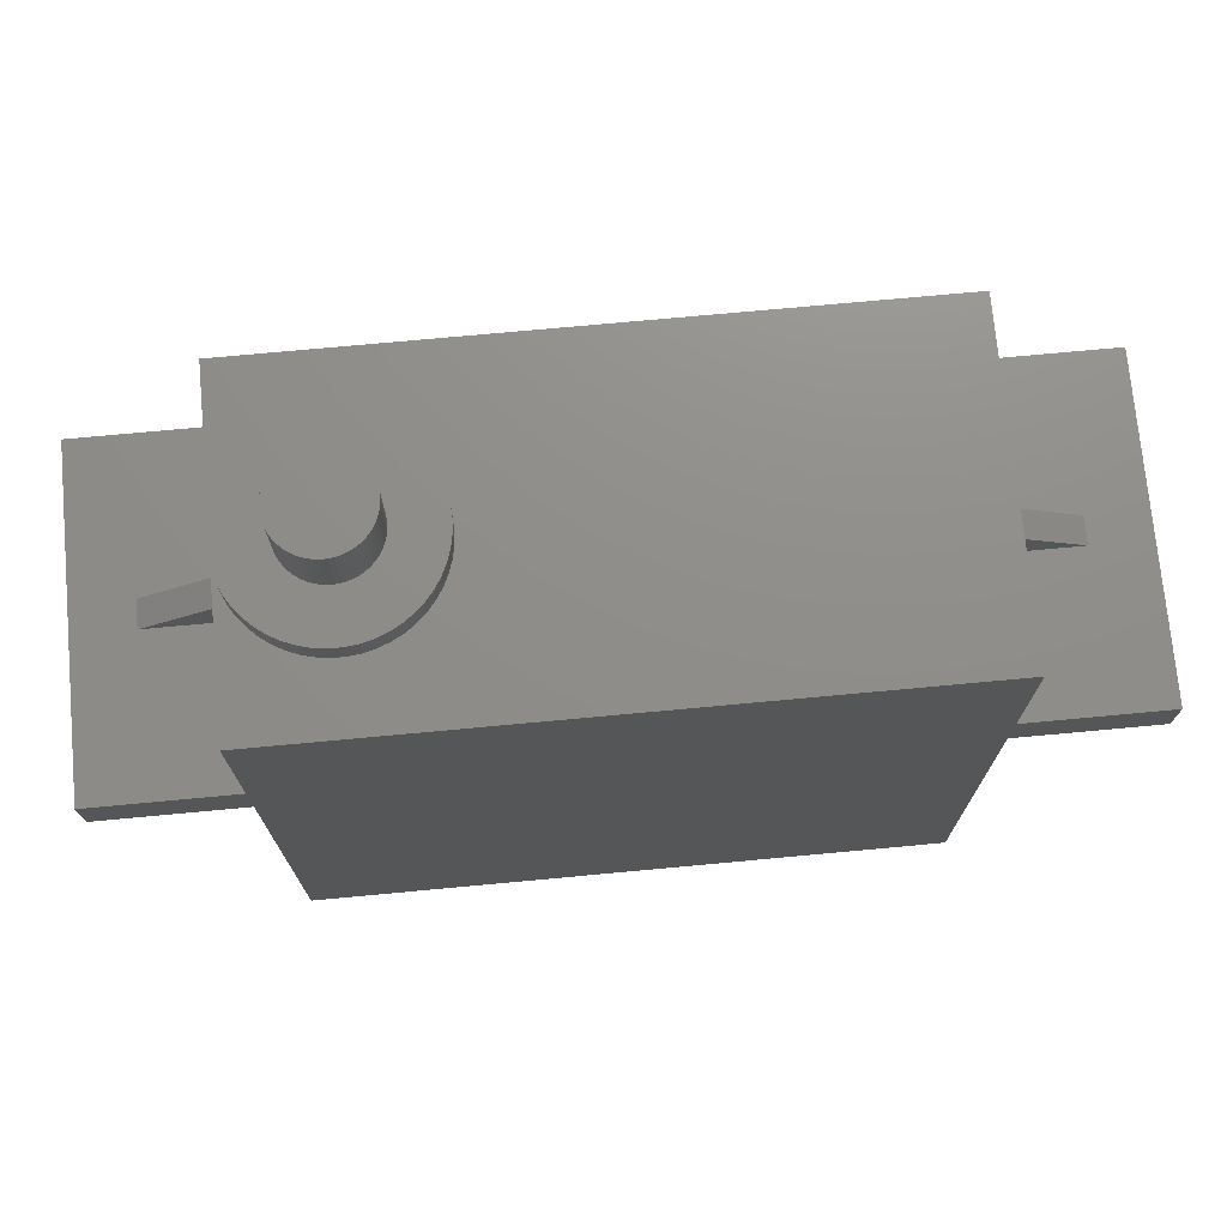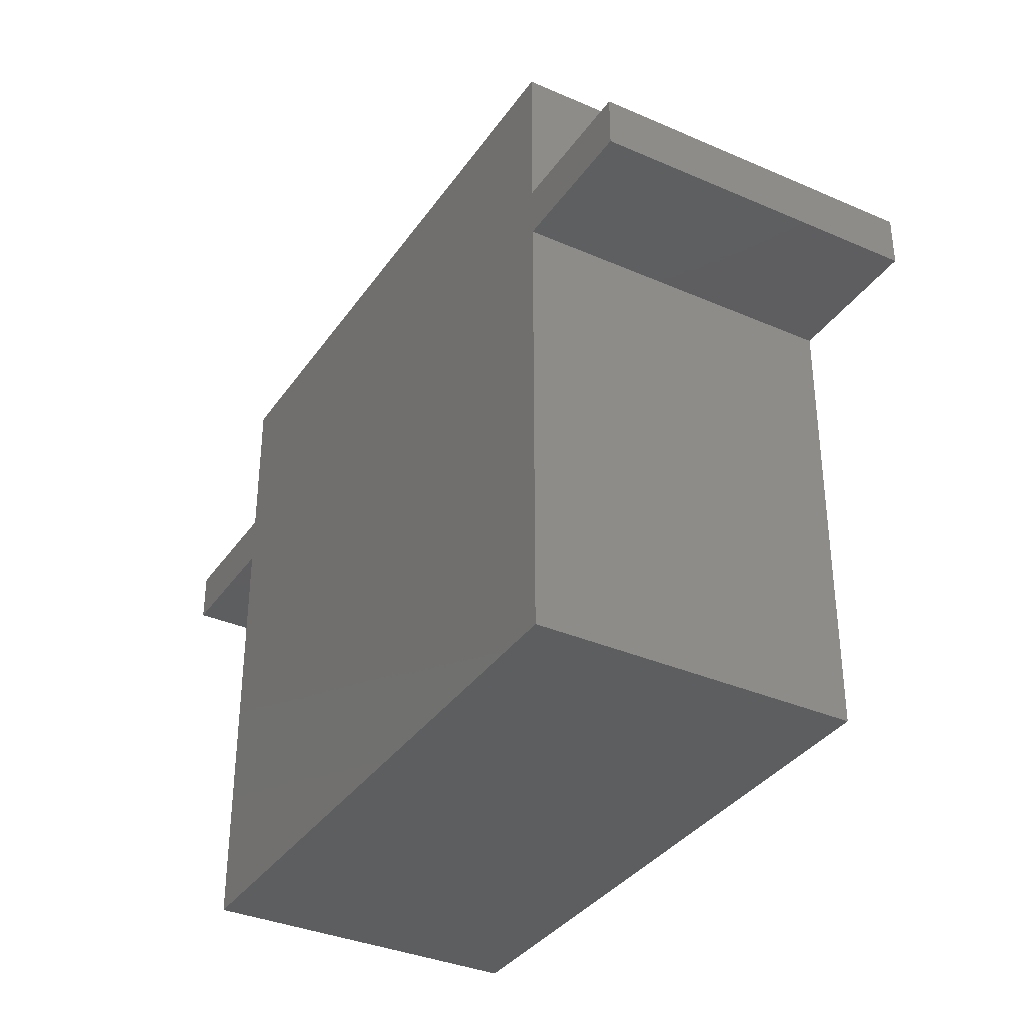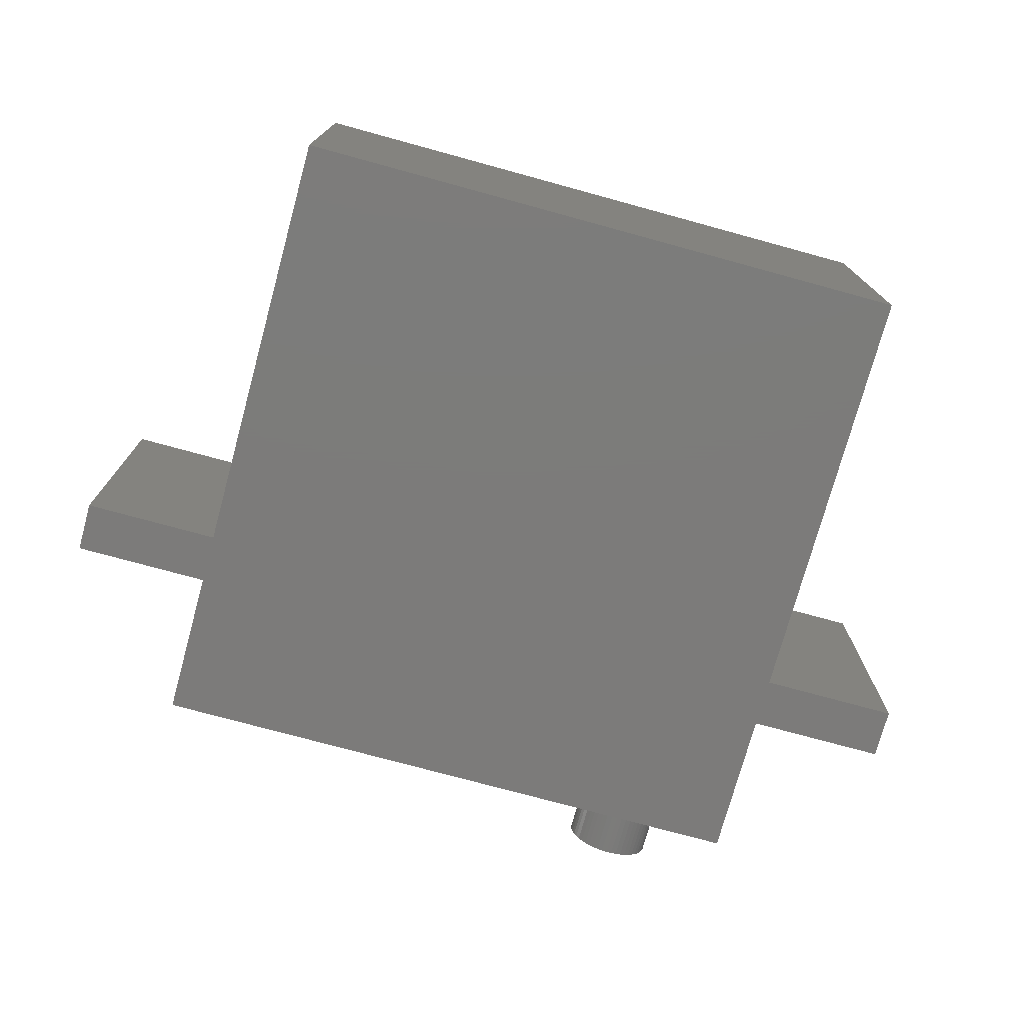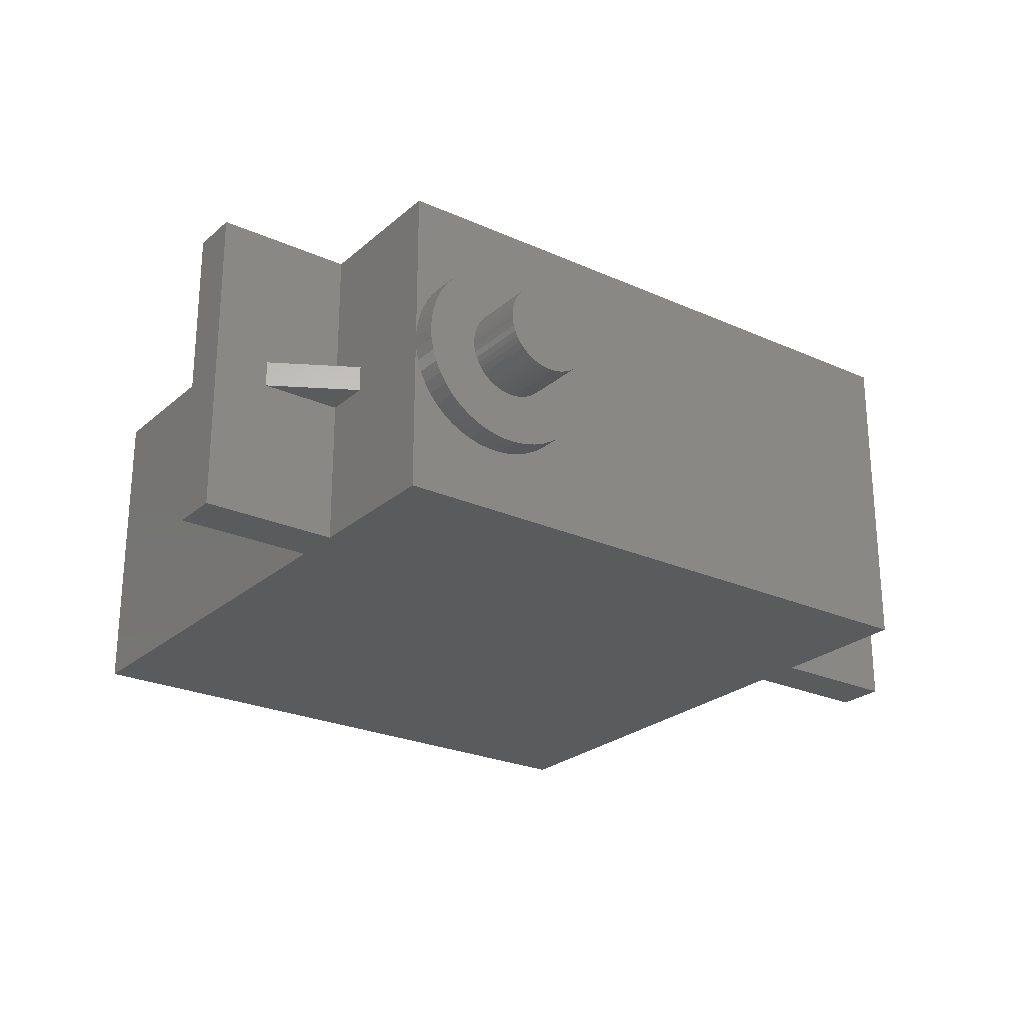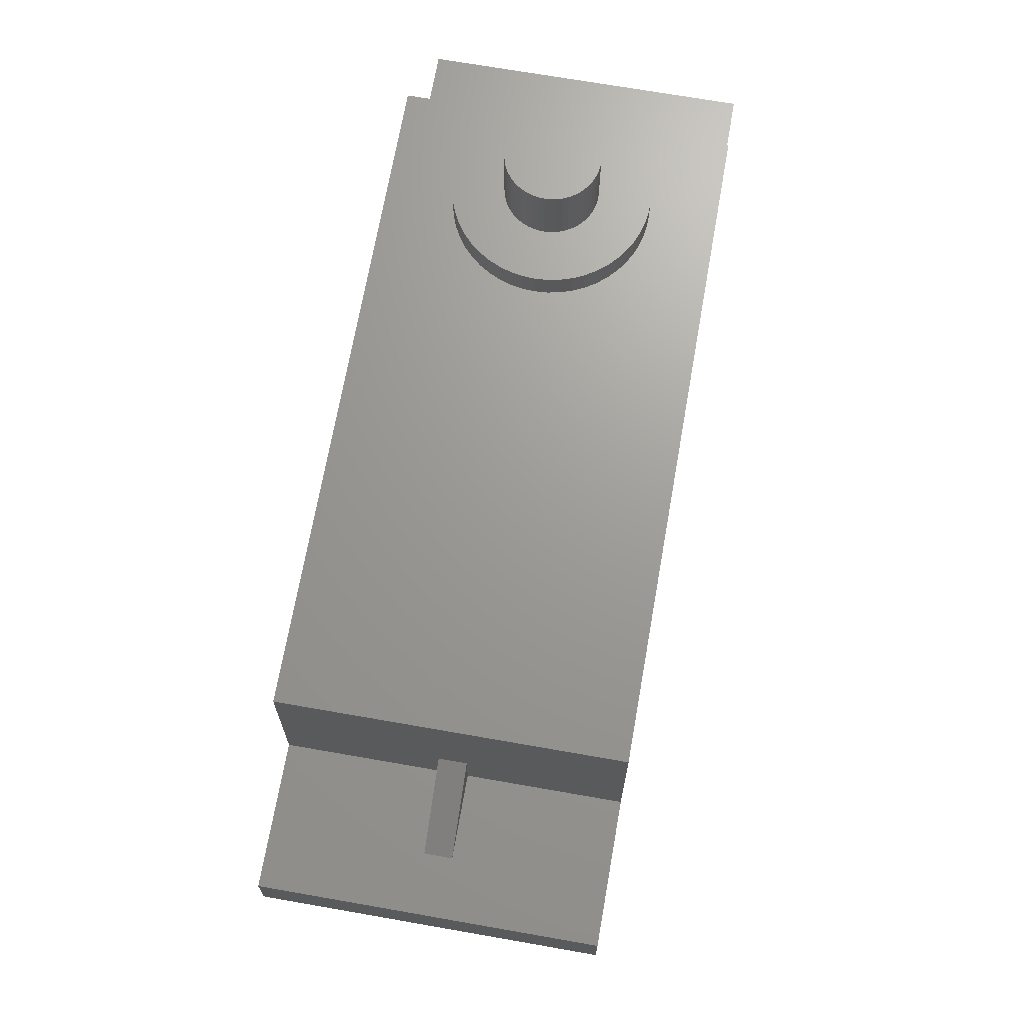
<metadata>
{"format":"stl","ext":"stl","renderer":"f3d","projection":"perspective","resolution":1024,"background":"white","views":[{"elev":73.6,"azim":-5.3,"up":"+Z"},{"elev":-35.3,"azim":60.0,"up":"+Z"},{"elev":-75.0,"azim":164.7,"up":"+Y"},{"elev":-24.9,"azim":-36.1,"up":"+Y"},{"elev":69.2,"azim":100.0,"up":"+Z"}]}
</metadata>
<code>
# stl→obj: 240 verts, 480 faces
v -0.0089 0 0.0279
v -0.0089 0.0205 0.0311
v -0.0089 0.0205 0.0279
v -0.0089 0 0.0311
v 0 0.0205 0.0311
v -0.0002517 0.01111 0.0311
v 0 0 0.0311
v -0.005252 0.01111 0.0311
v -0.005252 0.00941 0.0311
v -0.0002517 0.00941 0.0311
v 0 0.0205 0.0279
v 0 0 0.0279
v 0 0.01111 0.03413
v 0 0.01111 0.03125
v 0 0.00941 0.03125
v 0 0.00941 0.03413
v 0 0.0205 0.0407
v 0 0.01025 0.0407
v 0 0 0.0407
v 0 0 0
v 0 0.0205 0
v 0.0404 0 0.0279
v 0.0404 0 0
v 0.0404 0 0.0311
v 0.0492 0 0.0311
v 0.0492 0 0.0279
v 0.0404 0 0.0407
v 0.0404 0.0205 0
v 0.0404 0.0205 0.0279
v 0.0404 0.0205 0.0311
v 0.0492 0.0205 0.0311
v 0.0492 0.0205 0.0279
v 0.0404 0.0205 0.0407
v 0.04555 0.01109 0.0311
v 0.04055 0.01109 0.0311
v 0.04055 0.00939 0.0311
v 0.04555 0.00939 0.0311
v 0.0404 0.01109 0.03407
v 0.0404 0.00939 0.03407
v 0.0404 0.00939 0.03119
v 0.0404 0.01109 0.03119
v 0.0122 0.01025 0.0407
v 0.01215 0.01101 0.0407
v 0.01201 0.01177 0.0407
v 0.01177 0.0125 0.0407
v 0.01145 0.01319 0.0407
v 0.01103 0.01384 0.0407
v 0.01055 0.01443 0.0407
v 0.009988 0.01495 0.0407
v 0.009369 0.0154 0.0407
v 0.008697 0.01577 0.0407
v 0.007985 0.01605 0.0407
v 0.007243 0.01624 0.0407
v 0.006483 0.01634 0.0407
v 0.005717 0.01634 0.0407
v 0.004957 0.01624 0.0407
v 0.004215 0.01605 0.0407
v 0.003503 0.01577 0.0407
v 0.002831 0.0154 0.0407
v 0.002212 0.01495 0.0407
v 0.001653 0.01443 0.0407
v 0.001165 0.01384 0.0407
v 0.0007545 0.01319 0.0407
v 0.0004284 0.0125 0.0407
v 0.0001916 0.01177 0.0407
v 4.81e-05 0.01101 0.0407
v 0.01215 0.009485 0.0407
v 0.01201 0.008733 0.0407
v 0.01177 0.008004 0.0407
v 0.01145 0.007311 0.0407
v 0.01103 0.006665 0.0407
v 0.01055 0.006074 0.0407
v 0.009988 0.00555 0.0407
v 0.009369 0.0051 0.0407
v 0.008697 0.004731 0.0407
v 0.007985 0.004449 0.0407
v 0.007243 0.004258 0.0407
v 0.006483 0.004162 0.0407
v 0.005717 0.004162 0.0407
v 0.004957 0.004258 0.0407
v 0.004215 0.004449 0.0407
v 0.003503 0.004731 0.0407
v 0.002831 0.0051 0.0407
v 0.002212 0.00555 0.0407
v 0.001653 0.006074 0.0407
v 0.001165 0.006665 0.0407
v 0.0007545 0.007311 0.0407
v 0.0004284 0.008004 0.0407
v 0.0001916 0.008733 0.0407
v 4.81e-05 0.009485 0.0407
v 0.01201 0.01177 0.0424
v 0.01177 0.0125 0.0424
v 0.0001916 0.008733 0.0424
v 0.0004284 0.008004 0.0424
v 0.01215 0.01101 0.0424
v 0.0122 0.01025 0.0424
v 0.009988 0.00555 0.0424
v 0.009369 0.0051 0.0424
v 0.003503 0.004731 0.0424
v 0.002831 0.0051 0.0424
v 0.007243 0.01624 0.0424
v 0.007985 0.01605 0.0424
v 0.01215 0.009485 0.0424
v 0.008697 0.004731 0.0424
v 0.007985 0.004449 0.0424
v 0.01055 0.006074 0.0424
v 0.01103 0.006665 0.0424
v 0.006483 0.004162 0.0424
v 0.005717 0.004162 0.0424
v 0.01177 0.008004 0.0424
v 0.01201 0.008733 0.0424
v 0.007243 0.004258 0.0424
v 0.004215 0.01605 0.0424
v 0.004957 0.01624 0.0424
v 0.002212 0.01495 0.0424
v 0.002831 0.0154 0.0424
v 0.0001916 0.01177 0.0424
v 4.81e-05 0.01101 0.0424
v 0.01103 0.01384 0.0424
v 0.01055 0.01443 0.0424
v 0.01145 0.007311 0.0424
v 0.004215 0.004449 0.0424
v 0.001165 0.01384 0.0424
v 0.0007545 0.01319 0.0424
v 0.01145 0.01319 0.0424
v 0.009369 0.0154 0.0424
v 0.009988 0.01495 0.0424
v 0.001165 0.006665 0.0424
v 0.001653 0.006074 0.0424
v 0.006483 0.01634 0.0424
v 0.0007545 0.007311 0.0424
v 0.004957 0.004258 0.0424
v 0.003503 0.01577 0.0424
v 0.0004284 0.0125 0.0424
v 0 0.01025 0.0424
v 4.81e-05 0.009485 0.0424
v 0.002212 0.00555 0.0424
v 0.008697 0.01577 0.0424
v 0.005717 0.01634 0.0424
v 0.001653 0.01443 0.0424
v 0.007654 0.0127 0.0425
v 0.007335 0.01287 0.0466
v 0.007654 0.0127 0.0466
v 0.007335 0.01287 0.0425
v 0.008977 0.01061 0.0466
v 0.008909 0.01097 0.0425
v 0.008909 0.01097 0.0466
v 0.008977 0.01061 0.0425
v 0.009 0.01025 0.0466
v 0.009 0.01025 0.0425
v 0.008796 0.01132 0.0425
v 0.008796 0.01132 0.0466
v 0.003223 0.009887 0.0425
v 0.0032 0.01025 0.0466
v 0.0032 0.01025 0.0425
v 0.003223 0.009887 0.0466
v 0.003223 0.01061 0.0425
v 0.003291 0.01097 0.0466
v 0.003291 0.01097 0.0425
v 0.003223 0.01061 0.0466
v 0.008446 0.01195 0.0466
v 0.008214 0.01224 0.0425
v 0.008214 0.01224 0.0466
v 0.008446 0.01195 0.0425
v 0.008977 0.009887 0.0466
v 0.008909 0.009529 0.0466
v 0.008796 0.009182 0.0466
v 0.008641 0.01165 0.0466
v 0.008641 0.008853 0.0466
v 0.008446 0.008545 0.0466
v 0.008214 0.008265 0.0466
v 0.007949 0.01248 0.0466
v 0.007949 0.008016 0.0466
v 0.007654 0.007801 0.0466
v 0.007335 0.007626 0.0466
v 0.006996 0.01301 0.0466
v 0.006996 0.007492 0.0466
v 0.006643 0.0131 0.0466
v 0.006643 0.007401 0.0466
v 0.006282 0.01314 0.0466
v 0.006282 0.007356 0.0466
v 0.005918 0.01314 0.0466
v 0.005918 0.007356 0.0466
v 0.005557 0.0131 0.0466
v 0.005557 0.007401 0.0466
v 0.005204 0.01301 0.0466
v 0.005204 0.007492 0.0466
v 0.004865 0.01287 0.0466
v 0.004865 0.007626 0.0466
v 0.004546 0.0127 0.0466
v 0.004546 0.007801 0.0466
v 0.004251 0.01248 0.0466
v 0.004251 0.008016 0.0466
v 0.003986 0.01224 0.0466
v 0.003986 0.008265 0.0466
v 0.003754 0.01195 0.0466
v 0.003754 0.008545 0.0466
v 0.003559 0.01165 0.0466
v 0.003559 0.008853 0.0466
v 0.003404 0.01132 0.0466
v 0.003404 0.009182 0.0466
v 0.003291 0.009529 0.0466
v 0.006996 0.01301 0.0425
v 0.006643 0.0131 0.0425
v 0.003404 0.01132 0.0425
v 0.007949 0.008016 0.0425
v 0.008214 0.008265 0.0425
v 0.008977 0.009887 0.0425
v 0.008909 0.009529 0.0425
v 0.007335 0.007626 0.0425
v 0.007654 0.007801 0.0425
v 0.006996 0.007492 0.0425
v 0.006282 0.007356 0.0425
v 0.006643 0.007401 0.0425
v 0.005557 0.0131 0.0425
v 0.005204 0.01301 0.0425
v 0.004546 0.0127 0.0425
v 0.004251 0.01248 0.0425
v 0.008641 0.01165 0.0425
v 0.006282 0.01314 0.0425
v 0.008796 0.009182 0.0425
v 0.005918 0.007356 0.0425
v 0.003754 0.01195 0.0425
v 0.003986 0.01224 0.0425
v 0.004865 0.01287 0.0425
v 0.007949 0.01248 0.0425
v 0.003986 0.008265 0.0425
v 0.004251 0.008016 0.0425
v 0.005918 0.01314 0.0425
v 0.003291 0.009529 0.0425
v 0.008641 0.008853 0.0425
v 0.003754 0.008545 0.0425
v 0.003559 0.008853 0.0425
v 0.003404 0.009182 0.0425
v 0.003559 0.01165 0.0425
v 0.008446 0.008545 0.0425
v 0.005557 0.007401 0.0425
v 0.005204 0.007492 0.0425
v 0.004865 0.007626 0.0425
v 0.004546 0.007801 0.0425
f 1 2 3
f 2 1 4
f 5 6 7
f 5 8 6
f 8 2 9
f 2 8 5
f 10 7 6
f 9 7 10
f 9 4 7
f 4 9 2
f 1 11 12
f 11 1 3
f 13 5 14
f 5 15 14
f 15 7 16
f 7 15 5
f 5 13 17
f 13 18 17
f 16 18 13
f 19 16 7
f 16 19 18
f 20 11 21
f 11 20 12
f 20 22 12
f 22 20 23
f 12 7 4
f 7 12 24
f 12 4 1
f 22 24 12
f 24 22 25
f 25 22 26
f 7 27 19
f 27 7 24
f 28 11 29
f 11 28 21
f 29 30 31
f 30 29 5
f 29 31 32
f 11 5 29
f 5 11 2
f 2 11 3
f 30 17 33
f 17 30 5
f 8 16 13
f 16 8 9
f 10 14 15
f 14 10 6
f 10 16 9
f 16 10 15
f 6 13 14
f 13 6 8
f 25 32 31
f 32 25 26
f 31 34 25
f 30 34 31
f 35 30 36
f 34 30 35
f 37 25 34
f 24 37 36
f 37 24 25
f 24 36 30
f 22 32 26
f 32 22 29
f 38 37 34
f 37 38 39
f 40 35 36
f 35 40 41
f 35 38 34
f 38 35 41
f 36 39 40
f 39 36 37
f 33 38 30
f 33 39 38
f 24 39 27
f 27 39 33
f 41 30 38
f 40 30 41
f 40 24 30
f 39 24 40
f 22 28 29
f 28 22 23
f 33 42 27
f 33 43 42
f 33 44 43
f 33 45 44
f 33 46 45
f 33 47 46
f 33 48 47
f 33 49 48
f 33 50 49
f 33 51 50
f 33 52 51
f 17 52 33
f 52 17 53
f 53 17 54
f 54 17 55
f 17 56 55
f 17 57 56
f 17 58 57
f 17 59 58
f 17 60 59
f 17 61 60
f 17 62 61
f 17 63 62
f 17 64 63
f 17 65 64
f 17 66 65
f 66 17 18
f 67 27 42
f 68 27 67
f 69 27 68
f 70 27 69
f 71 27 70
f 72 27 71
f 73 27 72
f 74 27 73
f 75 27 74
f 76 27 75
f 19 76 77
f 19 77 78
f 19 78 79
f 76 19 27
f 80 19 79
f 81 19 80
f 82 19 81
f 83 19 82
f 84 19 83
f 85 19 84
f 86 19 85
f 87 19 86
f 88 19 87
f 89 19 88
f 90 19 89
f 19 90 18
f 20 28 23
f 28 20 21
f 91 45 92
f 45 91 44
f 88 93 89
f 93 88 94
f 95 44 91
f 44 95 43
f 96 43 95
f 43 96 42
f 74 97 98
f 97 74 73
f 83 99 100
f 99 83 82
f 52 101 102
f 101 52 53
f 103 42 96
f 42 103 67
f 76 104 105
f 104 76 75
f 106 71 107
f 71 106 72
f 79 108 109
f 108 79 78
f 110 68 111
f 68 110 69
f 78 112 108
f 112 78 77
f 56 113 114
f 113 56 57
f 59 115 116
f 115 59 60
f 66 117 65
f 117 66 118
f 119 48 120
f 48 119 47
f 107 70 121
f 70 107 71
f 75 98 104
f 98 75 74
f 82 122 99
f 122 82 81
f 63 123 62
f 123 63 124
f 125 47 119
f 47 125 46
f 77 105 112
f 105 77 76
f 49 126 127
f 126 49 50
f 85 128 86
f 128 85 129
f 53 130 101
f 130 53 54
f 87 94 88
f 94 87 131
f 81 132 122
f 132 81 80
f 57 133 113
f 133 57 58
f 65 134 64
f 134 65 117
f 92 46 125
f 46 92 45
f 58 116 133
f 116 58 59
f 48 127 120
f 127 48 49
f 111 67 103
f 67 111 68
f 90 135 18
f 135 90 136
f 85 137 129
f 137 85 84
f 64 124 63
f 124 64 134
f 51 102 138
f 102 51 52
f 84 100 137
f 100 84 83
f 89 136 90
f 136 89 93
f 73 106 97
f 106 73 72
f 86 131 87
f 131 86 128
f 95 103 96
f 91 103 95
f 91 111 103
f 92 111 91
f 92 110 111
f 125 110 92
f 125 121 110
f 119 121 125
f 119 107 121
f 120 107 119
f 120 106 107
f 127 106 120
f 127 97 106
f 126 97 127
f 126 98 97
f 138 98 126
f 138 104 98
f 102 104 138
f 102 105 104
f 101 105 102
f 101 112 105
f 130 112 101
f 130 108 112
f 139 108 130
f 139 109 108
f 114 109 139
f 114 132 109
f 113 132 114
f 113 122 132
f 133 122 113
f 133 99 122
f 116 99 133
f 116 100 99
f 115 100 116
f 115 137 100
f 140 137 115
f 140 129 137
f 123 129 140
f 123 128 129
f 124 128 123
f 124 131 128
f 134 131 124
f 134 94 131
f 117 94 134
f 117 93 94
f 118 93 117
f 118 136 93
f 136 118 135
f 121 69 110
f 69 121 70
f 50 138 126
f 138 50 51
f 60 140 115
f 140 60 61
f 62 140 61
f 140 62 123
f 55 114 139
f 114 55 56
f 18 118 66
f 118 18 135
f 80 109 132
f 109 80 79
f 54 139 130
f 139 54 55
f 141 142 143
f 142 141 144
f 145 146 147
f 146 145 148
f 149 148 145
f 148 149 150
f 147 151 152
f 151 147 146
f 153 154 155
f 154 153 156
f 157 158 159
f 158 157 160
f 161 162 163
f 162 161 164
f 145 165 149
f 147 165 145
f 147 166 165
f 152 166 147
f 152 167 166
f 168 167 152
f 168 169 167
f 161 169 168
f 161 170 169
f 163 170 161
f 163 171 170
f 172 171 163
f 172 173 171
f 143 173 172
f 143 174 173
f 142 174 143
f 142 175 174
f 176 175 142
f 176 177 175
f 178 177 176
f 178 179 177
f 180 179 178
f 180 181 179
f 182 181 180
f 182 183 181
f 184 183 182
f 184 185 183
f 186 185 184
f 186 187 185
f 188 187 186
f 188 189 187
f 190 189 188
f 190 191 189
f 192 191 190
f 192 193 191
f 194 193 192
f 194 195 193
f 196 195 194
f 196 197 195
f 198 197 196
f 198 199 197
f 200 199 198
f 200 201 199
f 158 201 200
f 158 202 201
f 160 202 158
f 160 156 202
f 156 160 154
f 203 178 176
f 178 203 204
f 159 200 205
f 200 159 158
f 206 171 173
f 171 206 207
f 166 208 165
f 208 166 209
f 210 174 175
f 174 210 211
f 212 175 177
f 175 212 210
f 213 179 181
f 179 213 214
f 215 186 184
f 186 215 216
f 217 192 190
f 192 217 218
f 152 219 168
f 219 152 151
f 204 180 178
f 180 204 220
f 167 209 166
f 209 167 221
f 222 181 183
f 181 222 213
f 214 177 179
f 177 214 212
f 223 194 224
f 194 223 196
f 165 150 149
f 150 165 208
f 225 190 188
f 190 225 217
f 162 172 163
f 172 162 226
f 227 193 195
f 193 227 228
f 226 143 172
f 143 226 141
f 229 184 182
f 184 229 215
f 230 156 153
f 156 230 202
f 168 164 161
f 164 168 219
f 144 176 142
f 176 144 203
f 216 188 186
f 188 216 225
f 211 173 174
f 173 211 206
f 169 221 167
f 221 169 231
f 227 197 232
f 197 227 195
f 233 201 234
f 201 233 199
f 235 196 223
f 196 235 198
f 171 236 170
f 236 171 207
f 208 148 150
f 209 148 208
f 209 146 148
f 221 146 209
f 221 151 146
f 231 151 221
f 231 219 151
f 236 219 231
f 236 164 219
f 207 164 236
f 207 162 164
f 206 162 207
f 206 226 162
f 211 226 206
f 211 141 226
f 210 141 211
f 210 144 141
f 212 144 210
f 212 203 144
f 214 203 212
f 214 204 203
f 213 204 214
f 213 220 204
f 222 220 213
f 222 229 220
f 237 229 222
f 237 215 229
f 238 215 237
f 238 216 215
f 239 216 238
f 239 225 216
f 240 225 239
f 240 217 225
f 228 217 240
f 228 218 217
f 227 218 228
f 227 224 218
f 232 224 227
f 232 223 224
f 233 223 232
f 233 235 223
f 234 235 233
f 234 205 235
f 230 205 234
f 230 159 205
f 153 159 230
f 153 157 159
f 157 153 155
f 232 199 233
f 199 232 197
f 205 198 235
f 198 205 200
f 170 231 169
f 231 170 236
f 237 183 185
f 183 237 222
f 238 185 187
f 185 238 237
f 228 191 193
f 191 228 240
f 155 160 157
f 160 155 154
f 234 202 230
f 202 234 201
f 218 194 192
f 194 218 224
f 220 182 180
f 182 220 229
f 240 189 191
f 189 240 239
f 239 187 189
f 187 239 238

</code>
